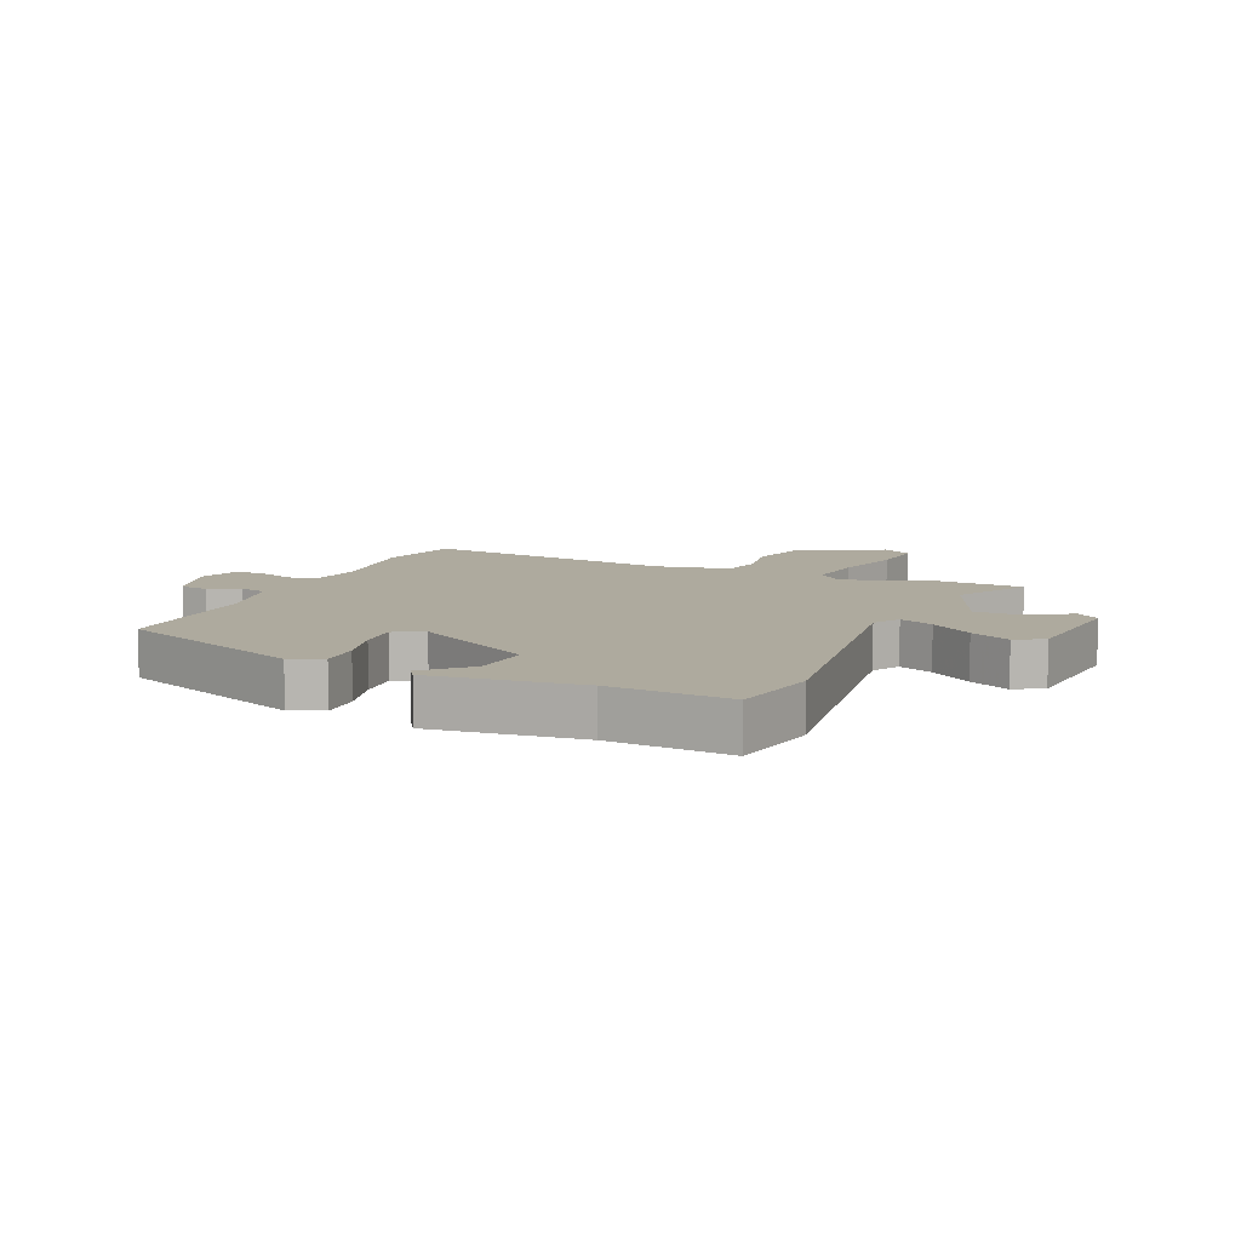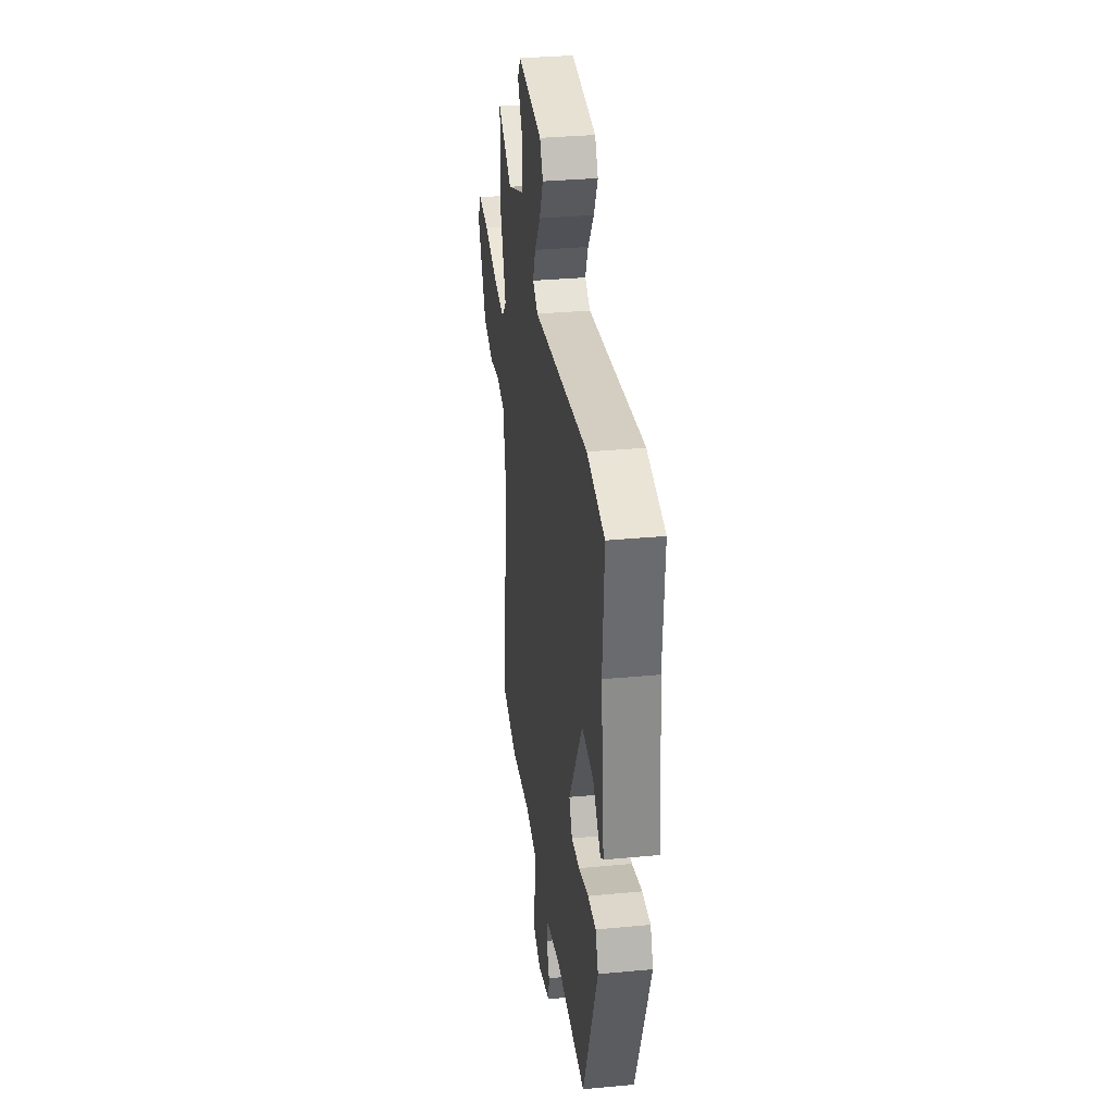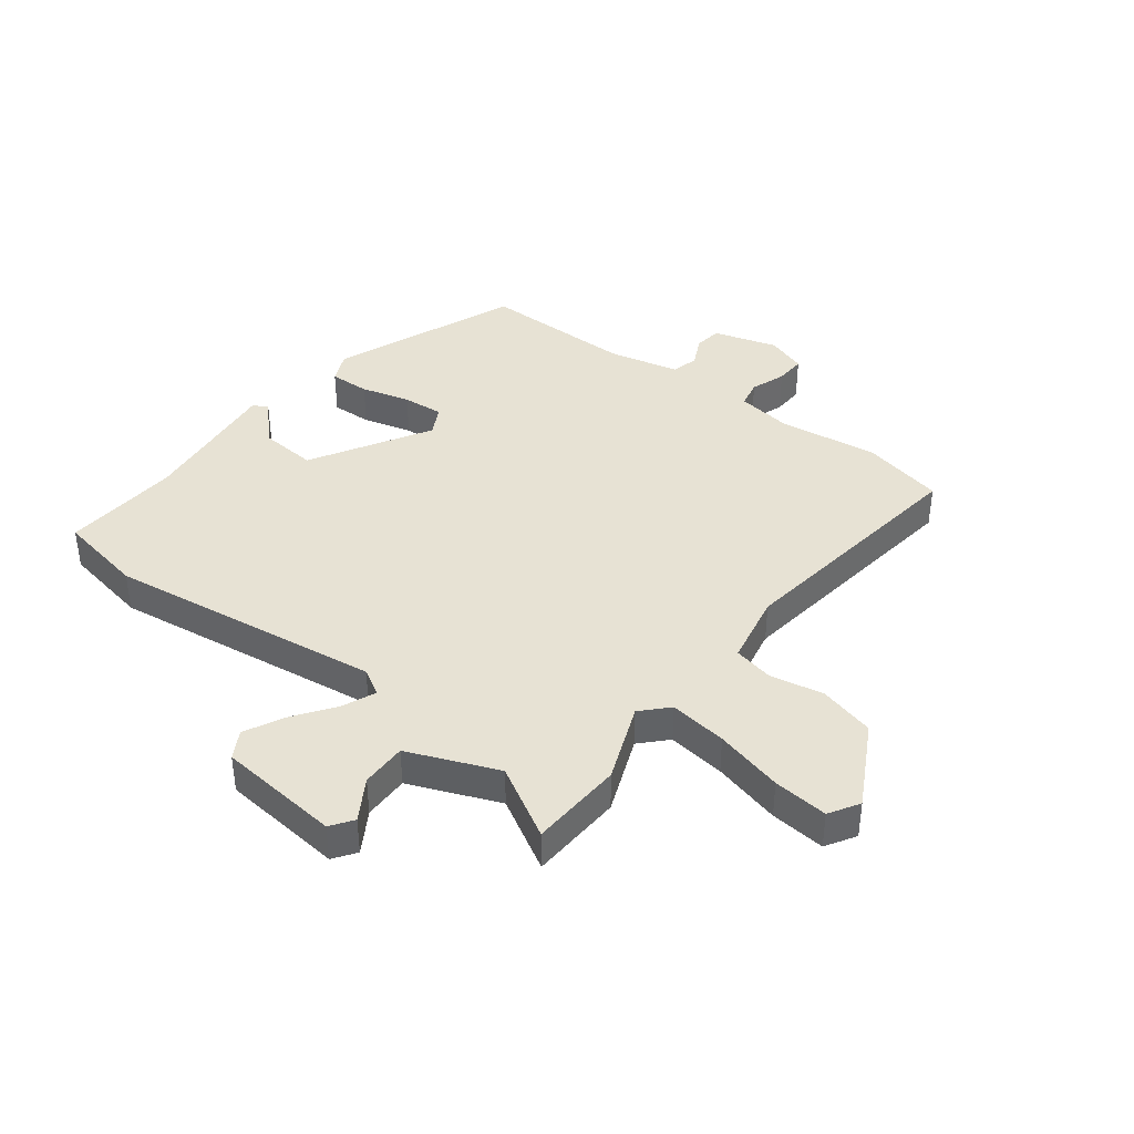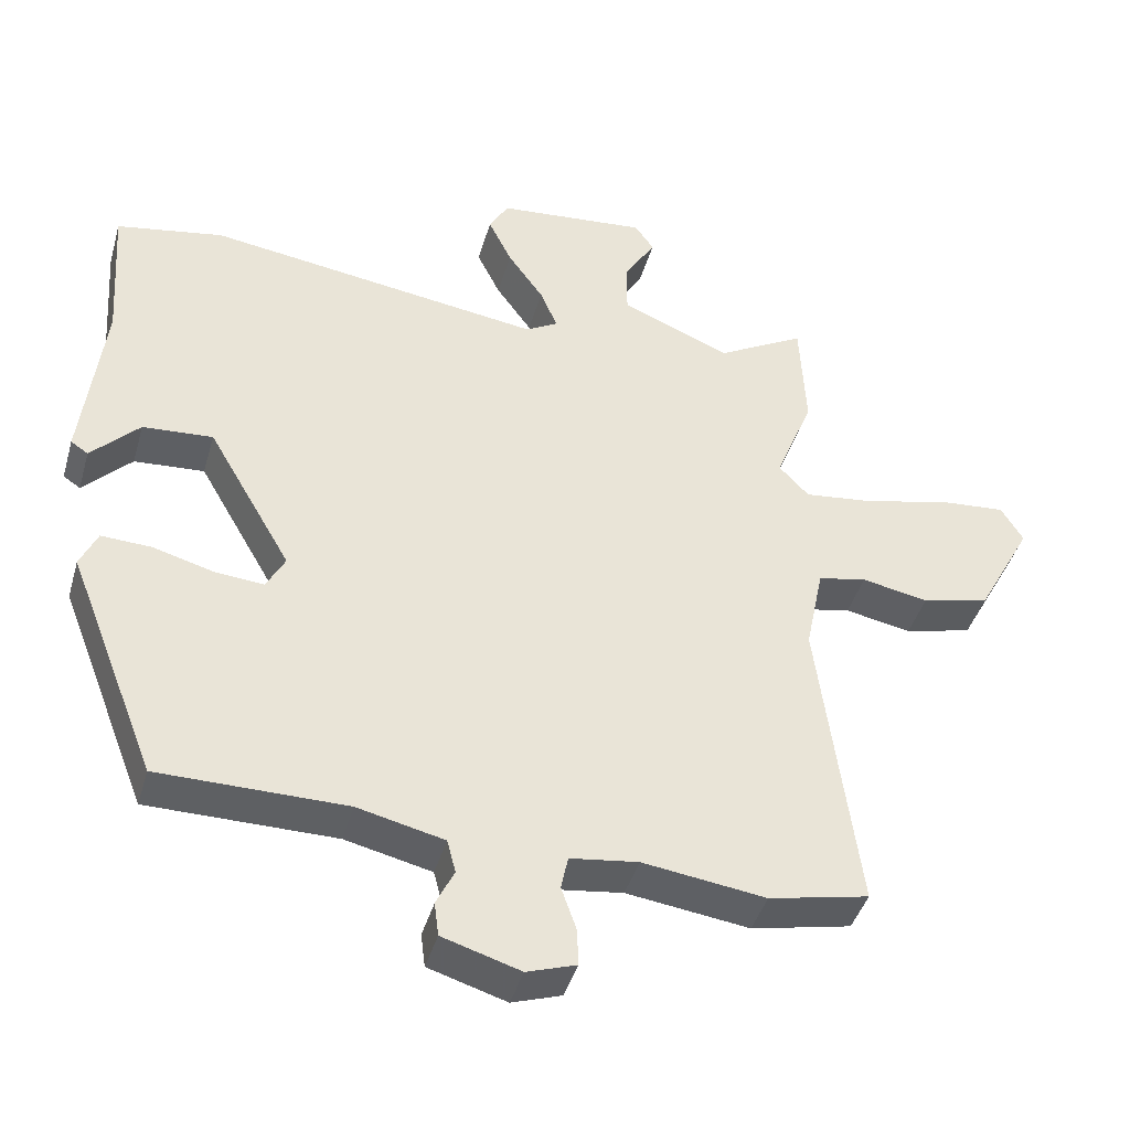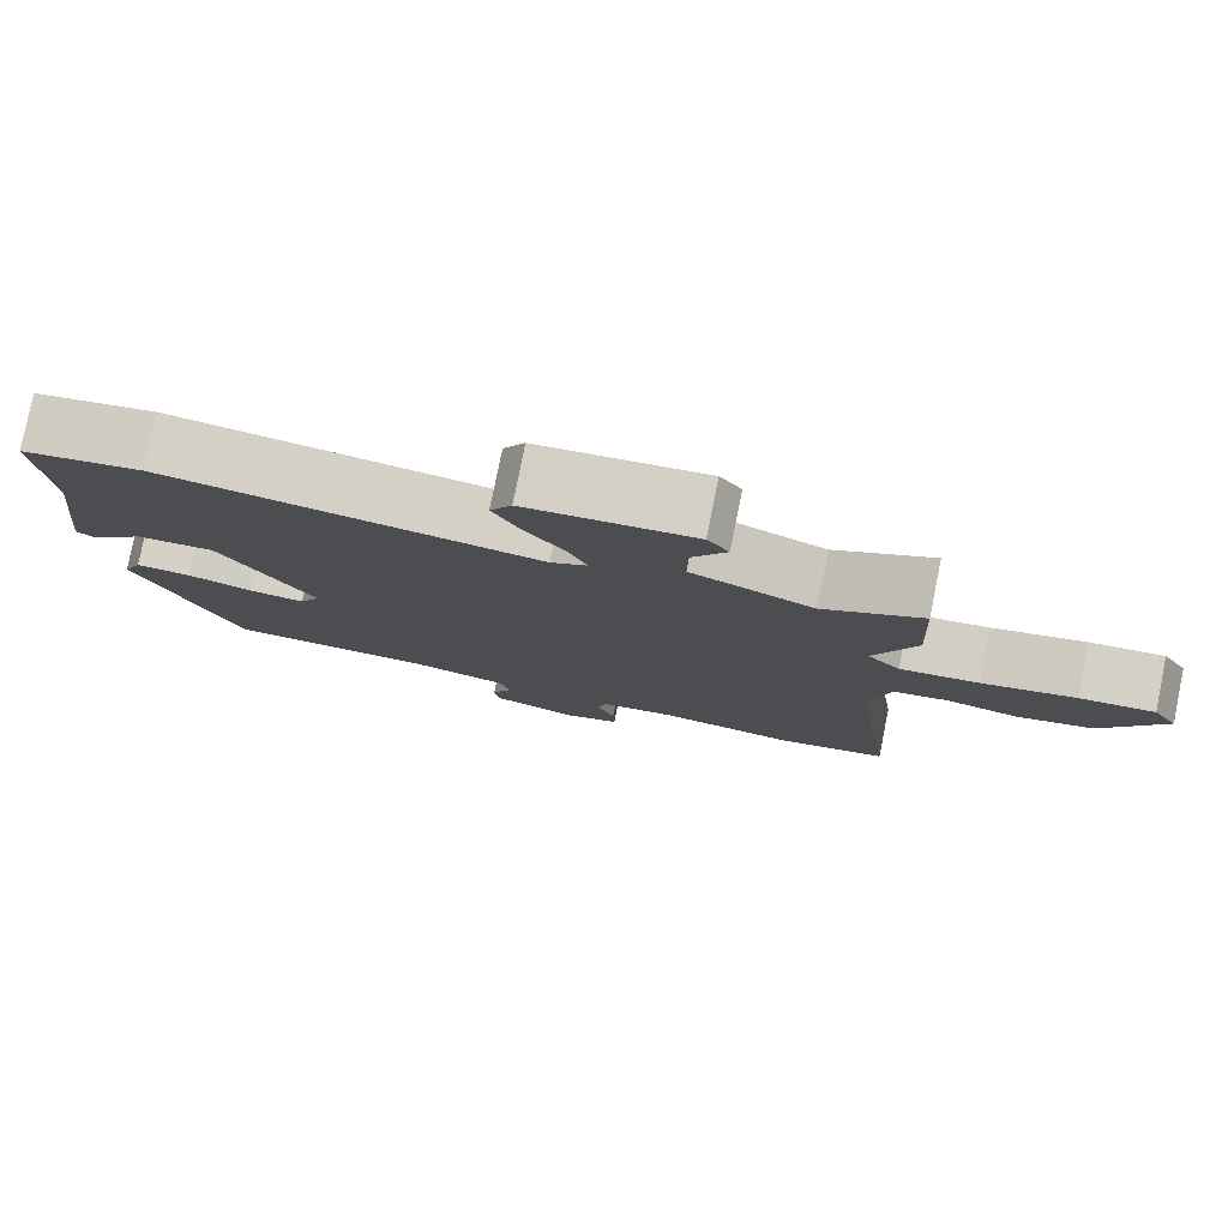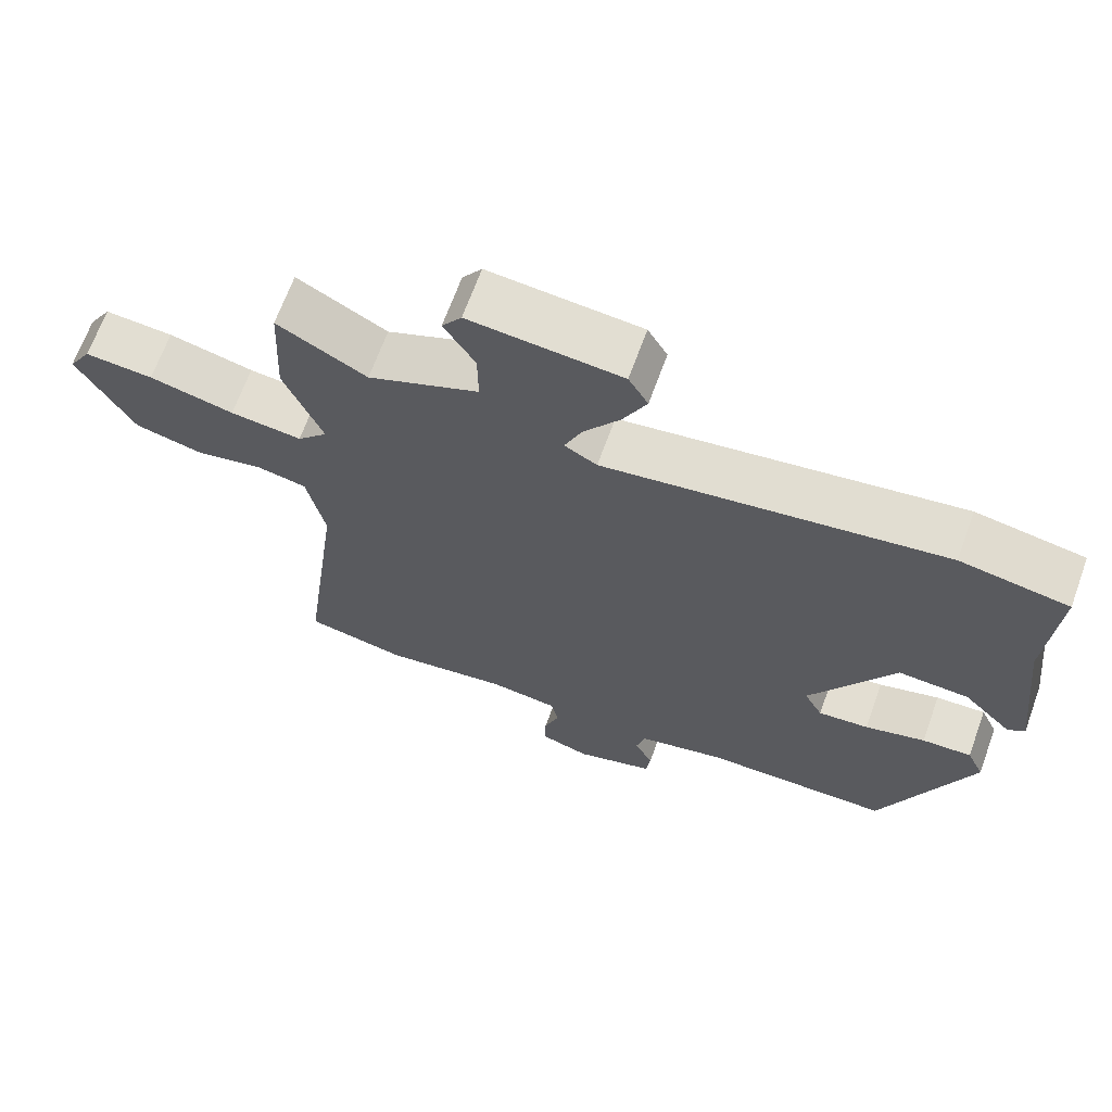
<metadata>
{"format":"obj","ext":"obj","renderer":"f3d","projection":"perspective","resolution":1024,"background":"white","views":[{"elev":9.2,"azim":-66.1,"up":"+Y"},{"elev":33.0,"azim":-97.4,"up":"+Z"},{"elev":40.0,"azim":37.6,"up":"+Y"},{"elev":-42.3,"azim":-15.8,"up":"+Z"},{"elev":79.3,"azim":11.4,"up":"+Z"},{"elev":67.0,"azim":-160.1,"up":"+Z"}]}
</metadata>
<code>
v -0.557 0.07 0.49
v -0.407 0.07 0.517
v 0.063 0.07 0.451
v 0.108 0.07 0.477
v 0.084 0.07 0.534
v 0.034 0.07 0.604
v 0.001 0.07 0.671
v 0.028 0.07 0.718
v 0.238 0.07 0.738
v 0.265 0.07 0.7
v 0.222 0.07 0.63
v 0.221 0.07 0.552
v 0.374 0.07 0.489
v 0.497 0.07 0.558
v 0.505 0.07 0.398
v 0.452 0.07 0.265
v 0.494 0.07 0.221
v 0.593 0.07 0.233
v 0.71 0.07 0.262
v 0.804 0.07 0.27
v 0.835 0.07 0.219
v 0.758 0.07 0.077
v 0.663 0.07 0.053
v 0.57 0.07 0.071
v 0.502 0.07 0.057
v 0.477 0.07 -0.065
v 0.533 0.07 -0.493
v 0.393 0.07 -0.523
v 0.221 0.07 -0.5
v 0.126 0.07 -0.513
v 0.116 0.07 -0.56
v 0.137 0.07 -0.62
v 0.139 0.07 -0.672
v 0.07 0.07 -0.695
v -0.039 0.07 -0.662
v -0.045 0.07 -0.615
v -0.02 0.07 -0.563
v -0.032 0.07 -0.517
v -0.153 0.07 -0.489
v -0.414 0.07 -0.488
v -0.539 0.07 -0.17
v -0.515 0.07 -0.117
v -0.446 0.07 -0.12
v -0.362 0.07 -0.143
v -0.292 0.07 -0.149
v -0.266 0.07 -0.1
v -0.383 0.07 0.102
v -0.481 0.07 0.095
v -0.548 0.07 0.026
v -0.572 0.07 0.042
v -0.543 0.07 0.289
v -0.557 0 0.49
v -0.407 0 0.517
v 0.063 0 0.451
v 0.108 0 0.477
v 0.084 0 0.534
v 0.034 0 0.604
v 0.001 0 0.671
v 0.028 0 0.718
v 0.238 0 0.738
v 0.265 0 0.7
v 0.222 0 0.63
v 0.221 0 0.552
v 0.374 0 0.489
v 0.497 0 0.558
v 0.505 0 0.398
v 0.452 0 0.265
v 0.494 0 0.221
v 0.593 0 0.233
v 0.71 0 0.262
v 0.804 0 0.27
v 0.835 0 0.219
v 0.758 0 0.077
v 0.663 0 0.053
v 0.57 0 0.071
v 0.502 0 0.057
v 0.477 0 -0.065
v 0.533 0 -0.493
v 0.393 0 -0.523
v 0.221 0 -0.5
v 0.126 0 -0.513
v 0.116 0 -0.56
v 0.137 0 -0.62
v 0.139 0 -0.672
v 0.07 0 -0.695
v -0.039 0 -0.662
v -0.045 0 -0.615
v -0.02 0 -0.563
v -0.032 0 -0.517
v -0.153 0 -0.489
v -0.414 0 -0.488
v -0.539 0 -0.17
v -0.515 0 -0.117
v -0.446 0 -0.12
v -0.362 0 -0.143
v -0.292 0 -0.149
v -0.266 0 -0.1
v -0.383 0 0.102
v -0.481 0 0.095
v -0.548 0 0.026
v -0.572 0 0.042
v -0.543 0 0.289
f 48 49 50 51
f 1 2 3
f 51 1 3
f 48 51 3
f 47 48 3
f 46 47 3 4
f 45 46 4
f 42 43 44
f 41 42 44
f 40 41 44
f 39 40 44
f 38 39 44 45
f 35 36 37
f 34 35 37
f 33 34 37
f 32 33 37
f 31 32 37
f 30 31 37 38
f 38 45 4
f 30 38 4
f 29 30 4
f 28 29 4
f 27 28 4
f 26 27 4
f 22 23 24
f 21 22 24
f 20 21 24
f 19 20 24
f 18 19 24
f 17 18 24 25
f 26 4 5
f 25 26 5
f 17 25 5
f 16 17 5
f 13 14 15 16
f 9 10 11
f 8 9 11
f 7 8 11
f 6 7 11
f 5 6 11
f 5 11 12
f 5 12 13 16
f 102 101 100 99
f 54 53 52
f 54 52 102
f 54 102 99
f 54 99 98
f 55 54 98 97
f 55 97 96
f 95 94 93
f 95 93 92
f 95 92 91
f 95 91 90
f 96 95 90 89
f 88 87 86
f 88 86 85
f 88 85 84
f 88 84 83
f 88 83 82
f 89 88 82 81
f 55 96 89
f 55 89 81
f 55 81 80
f 55 80 79
f 55 79 78
f 55 78 77
f 75 74 73
f 75 73 72
f 75 72 71
f 75 71 70
f 75 70 69
f 76 75 69 68
f 56 55 77
f 56 77 76
f 56 76 68
f 56 68 67
f 67 66 65 64
f 62 61 60
f 62 60 59
f 62 59 58
f 62 58 57
f 62 57 56
f 63 62 56
f 67 64 63 56
f 1 52 53 2
f 2 53 54 3
f 3 54 55 4
f 4 55 56 5
f 5 56 57 6
f 6 57 58 7
f 7 58 59 8
f 8 59 60 9
f 9 60 61 10
f 10 61 62 11
f 11 62 63 12
f 12 63 64 13
f 13 64 65 14
f 14 65 66 15
f 15 66 67 16
f 16 67 68 17
f 17 68 69 18
f 18 69 70 19
f 19 70 71 20
f 20 71 72 21
f 21 72 73 22
f 22 73 74 23
f 23 74 75 24
f 24 75 76 25
f 25 76 77 26
f 26 77 78 27
f 27 78 79 28
f 28 79 80 29
f 29 80 81 30
f 30 81 82 31
f 31 82 83 32
f 32 83 84 33
f 33 84 85 34
f 34 85 86 35
f 35 86 87 36
f 36 87 88 37
f 37 88 89 38
f 38 89 90 39
f 39 90 91 40
f 40 91 92 41
f 41 92 93 42
f 42 93 94 43
f 43 94 95 44
f 44 95 96 45
f 45 96 97 46
f 46 97 98 47
f 47 98 99 48
f 48 99 100 49
f 49 100 101 50
f 50 101 102 51
f 51 102 52 1

</code>
